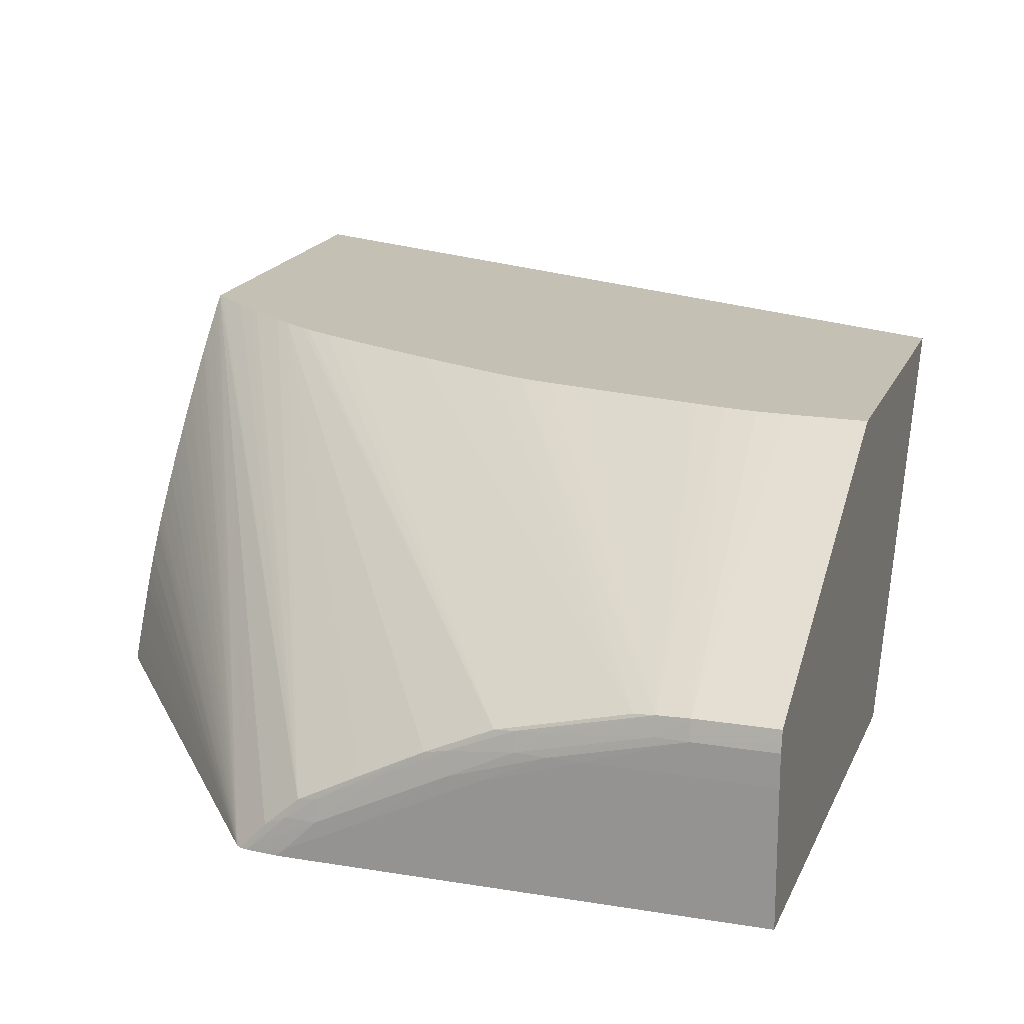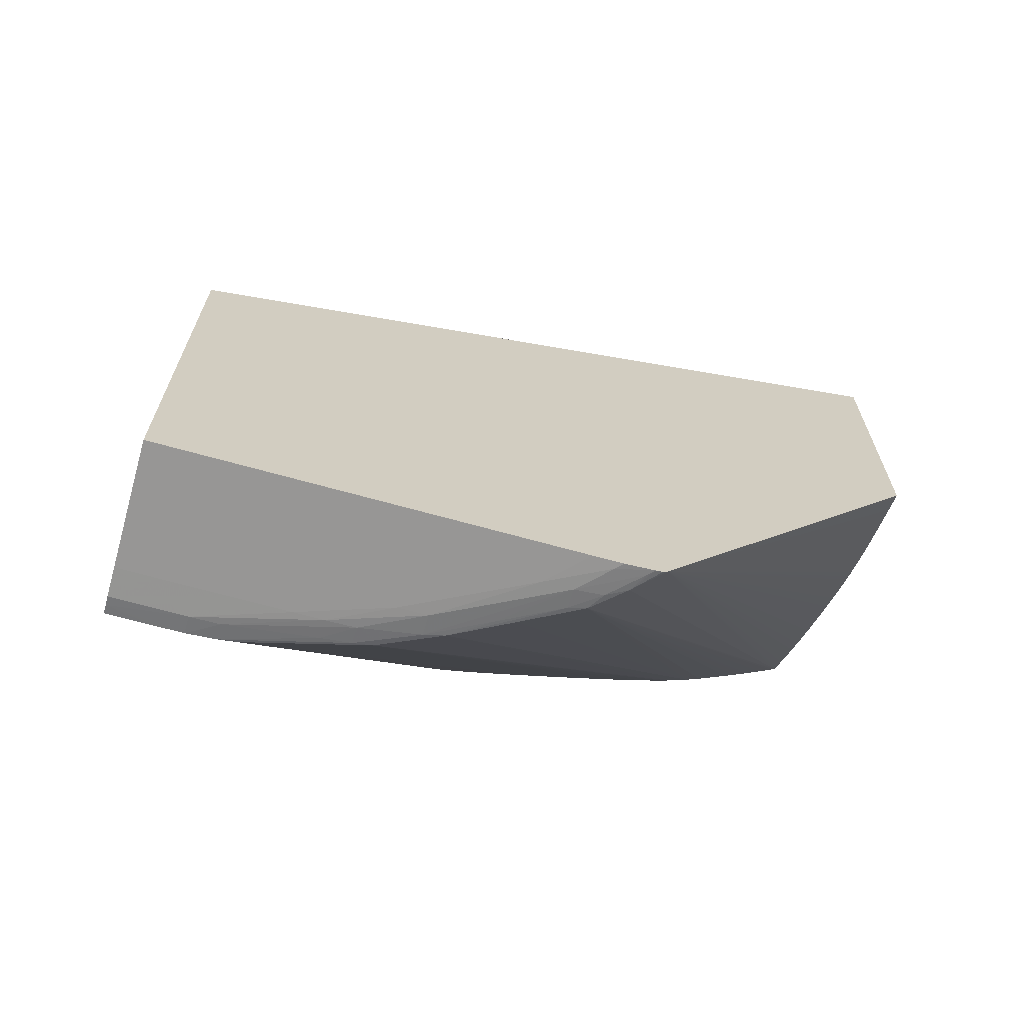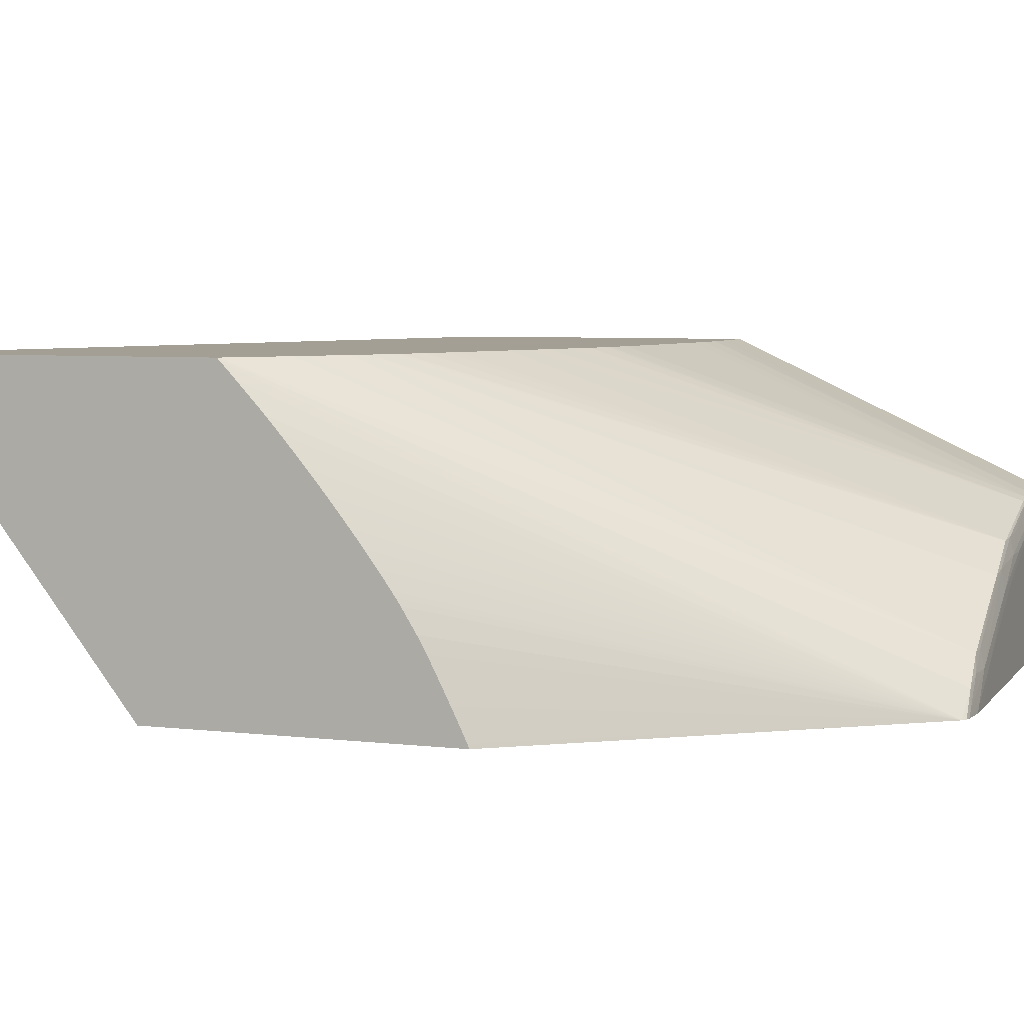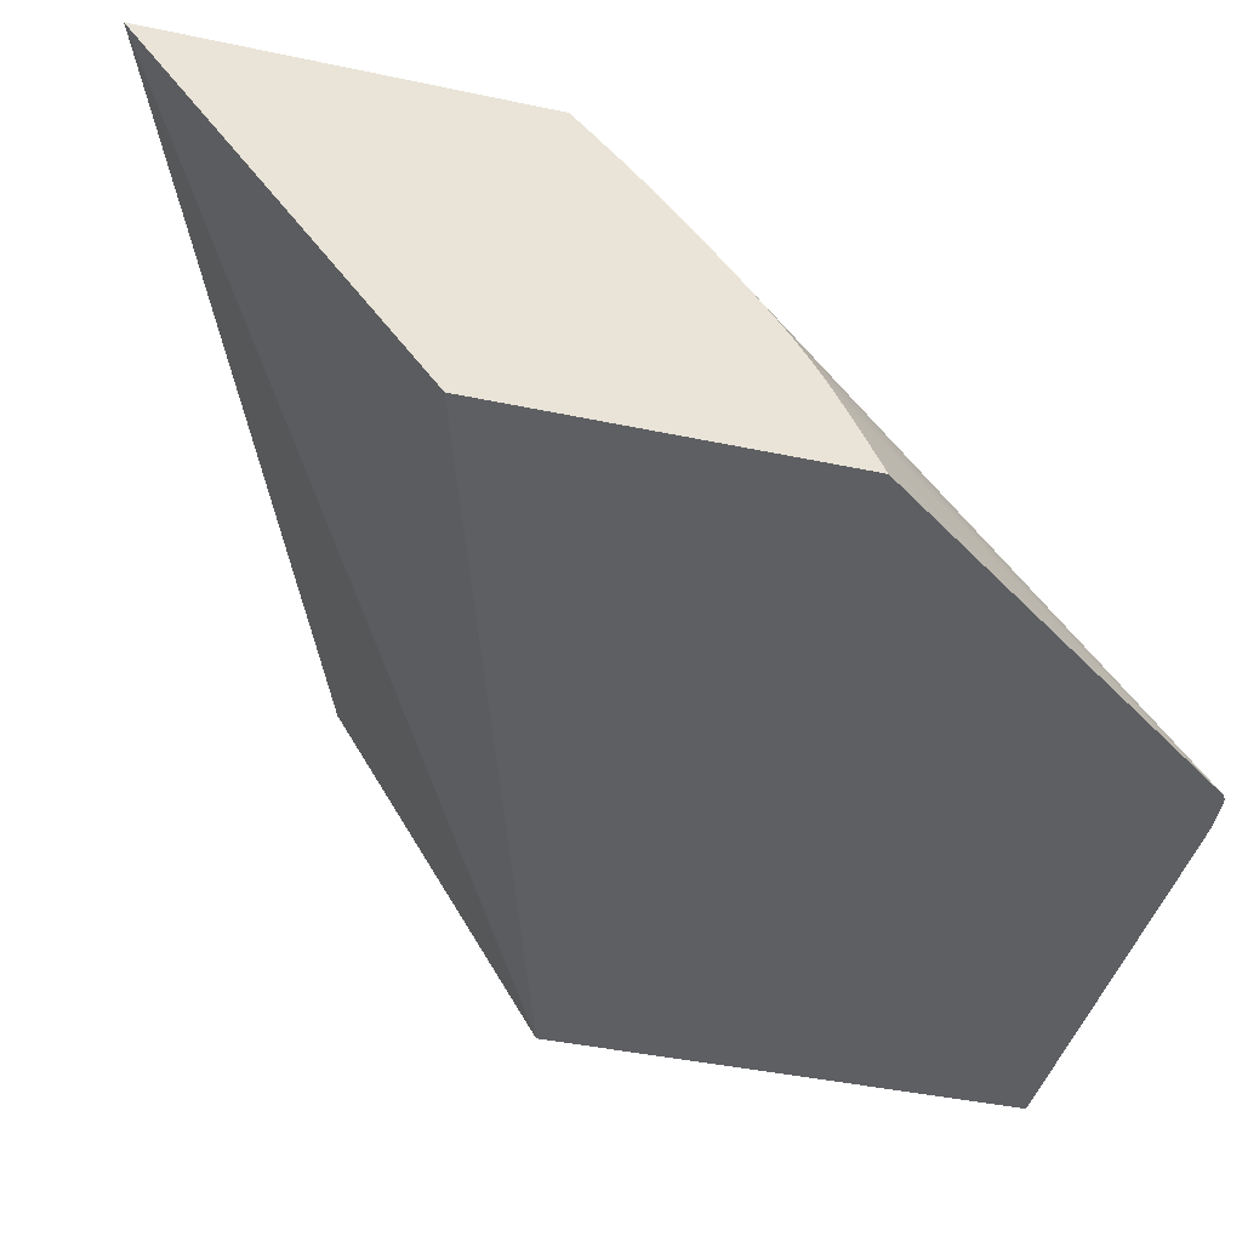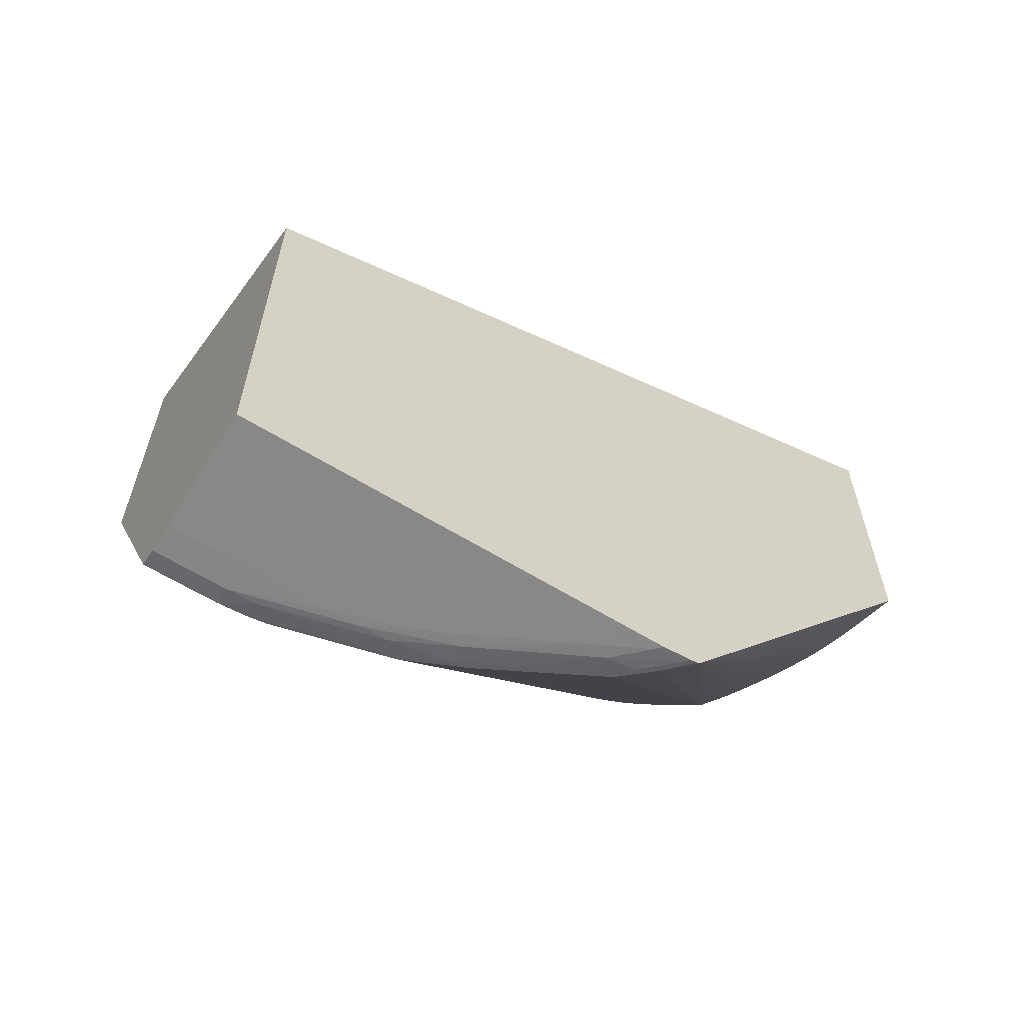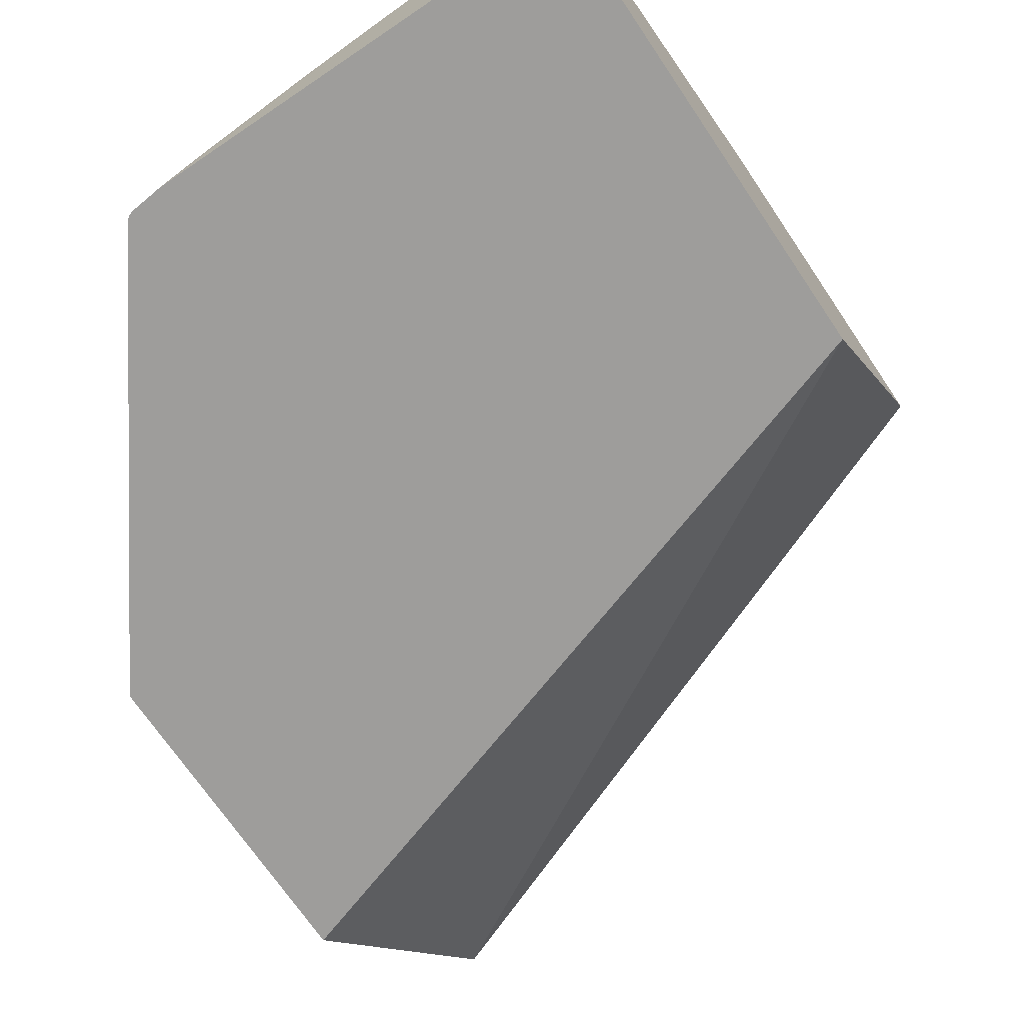
<metadata>
{"format":"obj","ext":"obj","renderer":"f3d","projection":"perspective","resolution":1024,"background":"white","views":[{"elev":18.2,"azim":-162.1,"up":"+Y"},{"elev":-68.0,"azim":-15.6,"up":"+Z"},{"elev":5.6,"azim":110.0,"up":"+Y"},{"elev":-41.9,"azim":75.6,"up":"+Y"},{"elev":-62.8,"azim":-31.8,"up":"+Z"},{"elev":-70.4,"azim":-146.0,"up":"+Y"}]}
</metadata>
<code>
v 0.03812 0.04548 0.009409
v 0.03812 0.0287 -0.003635
v 0.03812 0.04548 -0.007882
v 7.14e-06 0.04548 -0.005692
v 7.14e-06 0.0287 -0.01582
v 0.03812 0.0287 -0.01984
v 0.03812 0.0453 -0.008062
v 0.024 0.0287 -0.0387
v 0.02258 0.02999 -0.03885
v 0.02101 0.03138 -0.03881
v 0.03803 0.04548 -0.007958
v 7.14e-06 0.04548 -0.02175
v 7.14e-06 0.0287 -0.03912
v 0.03812 0.02894 -0.01973
v 0.03812 0.0452 -0.008153
v 0.03812 0.03639 -0.01553
v 0.03812 0.03546 -0.01619
v 0.03812 0.03515 -0.0164
v 0.03812 0.03479 -0.01664
v 0.03812 0.03357 -0.01739
v 0.03812 0.03272 -0.01786
v 0.03812 0.03208 -0.01819
v 0.03812 0.03052 -0.01897
v 0.03812 0.02976 -0.01934
v 0.02377 0.0287 -0.03889
v 0.03812 0.04453 -0.008789
v 0.03812 0.04364 -0.009611
v 0.03812 0.04337 -0.009858
v 0.03812 0.04297 -0.01022
v 0.03812 0.04218 -0.01091
v 0.03812 0.04135 -0.01162
v 0.03812 0.04113 -0.01181
v 0.03812 0.04071 -0.01216
v 0.03812 0.03957 -0.01309
v 0.03812 0.03895 -0.01358
v 0.03812 0.03811 -0.01424
v 0.03812 0.03725 -0.0149
v 0.02343 0.0287 -0.03896
v 0.02308 0.02904 -0.03895
v 0.02154 0.03051 -0.03892
v 0.02011 0.03156 -0.03889
v 0.01812 0.03289 -0.03882
v 0.03208 0.04548 -0.01263
v 0.03293 0.04548 -0.01203
v 0.03378 0.04548 -0.01139
v 0.03474 0.04548 -0.01066
v 0.03527 0.04548 -0.01024
v 0.03586 0.04548 -0.009758
v 0.03615 0.04548 -0.009525
v 0.03705 0.04548 -0.00878
v 0.03781 0.04548 -0.008143
v 0.003734 0.04548 -0.02175
v 7.14e-06 0.03745 -0.03891
v 7.14e-06 0.03501 -0.03912
v 0.02046 0.0287 -0.03912
v 0.02195 0.0287 -0.03911
v 0.0216 0.02905 -0.03911
v 0.02011 0.03054 -0.03908
v 0.01714 0.03309 -0.0389
v 0.01519 0.0344 -0.03884
v 0.03196 0.04548 -0.01271
v 0.005121 0.04548 -0.02171
v 0.003734 0.03744 -0.03891
v 0.002242 0.03745 -0.03891
v 7.14e-06 0.03697 -0.039
v 0.008203 0.03501 -0.03912
v 7.14e-06 0.0365 -0.0391
v 0.01863 0.03054 -0.03912
v 0.01714 0.03203 -0.03909
v 0.01416 0.03461 -0.03891
v 0.01212 0.0358 -0.03878
v 0.03094 0.04548 -0.01335
v 0.006632 0.04548 -0.02153
v 0.005222 0.03737 -0.03885
v 0.005222 0.0365 -0.03905
v 0.003734 0.0365 -0.0391
v 0.006711 0.04548 -0.02152
v 0.009691 0.03501 -0.03911
v 0.01267 0.03352 -0.03912
v 0.01416 0.03352 -0.0391
v 0.01118 0.0359 -0.03886
v 0.01118 0.03501 -0.03905
v 0.006177 0.03729 -0.03878
v 0.02423 0.04548 -0.01657
v 0.02495 0.04548 -0.01625
v 0.02619 0.04548 -0.01569
v 0.02731 0.04548 -0.01518
v 0.02804 0.04548 -0.01485
v 0.02925 0.04548 -0.01427
v 0.03054 0.04548 -0.01359
v 0.009691 0.03602 -0.03891
v 0.008076 0.04548 -0.02128
v 0.008203 0.04548 -0.02125
v 0.01038 0.04548 -0.02084
v 0.01157 0.04548 -0.02062
v 0.01272 0.04548 -0.02039
v 0.01406 0.04548 -0.02013
v 0.01557 0.04548 -0.01984
v 0.01561 0.04548 -0.01983
v 0.01672 0.04548 -0.01955
v 0.01714 0.04548 -0.01944
v 0.0176 0.04548 -0.01929
v 0.01871 0.04548 -0.01889
v 0.02006 0.04548 -0.01834
v 0.0216 0.04548 -0.0177
v 0.02181 0.04548 -0.01761
v 0.02276 0.04548 -0.01721
v 0.02304 0.04548 -0.01708
f 39 57 58
f 52 62 63
f 43 60 61
f 42 60 43
f 41 58 59
f 39 58 40
f 41 59 60
f 40 58 41
f 52 63 64
f 41 60 42
f 53 64 65
f 58 70 59
f 54 76 66
f 55 68 56
f 56 68 57
f 57 68 69
f 57 69 58
f 58 69 70
f 60 71 72
f 60 70 71
f 59 70 60
f 38 57 39
f 54 67 76
f 38 56 57
f 8 37 16
f 13 79 68
f 8 34 35
f 60 72 61
f 8 35 36
f 8 36 37
f 9 25 38
f 9 38 39
f 9 40 10
f 10 40 41
f 10 41 42
f 10 42 43
f 10 43 44
f 10 44 45
f 10 45 46
f 10 46 47
f 10 47 48
f 10 48 49
f 10 49 50
f 10 50 51
f 10 51 11
f 12 52 64
f 12 64 53
f 13 54 66
f 13 66 79
f 13 68 55
f 62 73 63
f 83 104 105
f 63 75 76
f 74 93 94
f 74 94 95
f 74 95 96
f 74 96 97
f 74 97 98
f 74 98 99
f 74 99 100
f 74 100 101
f 74 101 83
f 75 91 82
f 75 82 78
f 75 78 76
f 78 82 80
f 78 80 79
f 81 82 91
f 83 101 102
f 83 102 103
f 83 103 104
f 83 105 106
f 83 106 107
f 83 107 108
f 83 108 84
f 8 33 34
f 74 92 93
f 63 74 75
f 74 77 92
f 74 81 91
f 63 76 65
f 63 65 64
f 63 73 77
f 63 77 74
f 65 76 67
f 66 76 78
f 66 78 79
f 68 79 80
f 68 80 69
f 69 80 70
f 70 81 71
f 70 80 82
f 70 82 81
f 71 81 83
f 71 83 84
f 71 84 85
f 71 85 86
f 71 86 87
f 71 87 88
f 71 88 89
f 71 89 90
f 71 90 72
f 74 83 81
f 74 91 75
f 8 32 33
f 9 39 40
f 8 30 31
f 1 11 51
f 1 51 50
f 1 50 49
f 1 49 48
f 1 48 47
f 1 47 46
f 1 46 45
f 1 45 44
f 1 44 43
f 1 43 61
f 1 61 72
f 1 72 90
f 1 90 89
f 1 89 88
f 1 88 87
f 1 87 86
f 1 86 85
f 1 85 84
f 1 84 108
f 1 108 107
f 1 107 106
f 1 106 105
f 1 105 104
f 1 3 11
f 1 104 103
f 1 7 3
f 1 26 15
f 8 31 32
f 1 2 6
f 1 6 14
f 1 14 24
f 1 24 23
f 1 23 22
f 1 21 20
f 1 20 19
f 1 19 18
f 1 18 17
f 1 17 16
f 1 16 37
f 1 37 36
f 1 36 35
f 1 35 34
f 1 34 33
f 1 33 32
f 1 32 31
f 1 31 30
f 1 30 29
f 1 29 28
f 1 28 27
f 1 27 26
f 1 15 7
f 1 103 102
f 1 22 21
f 1 101 100
f 4 12 53
f 4 53 65
f 4 65 67
f 4 67 54
f 4 54 13
f 4 13 5
f 6 8 14
f 7 15 8
f 8 16 17
f 8 17 18
f 8 18 19
f 8 19 20
f 8 20 21
f 8 21 22
f 8 22 23
f 8 23 24
f 8 24 14
f 8 25 9
f 8 26 27
f 8 27 28
f 8 28 29
f 1 102 101
f 8 29 30
f 3 10 11
f 3 9 10
f 8 15 26
f 3 7 8
f 3 8 9
f 1 98 97
f 1 97 96
f 1 95 94
f 1 94 93
f 1 100 99
f 1 93 92
f 1 92 77
f 1 77 73
f 1 73 62
f 1 62 52
f 1 96 95
f 1 12 4
f 2 8 6
f 1 52 12
f 2 25 8
f 2 38 25
f 2 56 38
f 1 99 98
f 2 55 56
f 2 13 55
f 2 5 13
f 1 5 2
f 1 4 5

</code>
